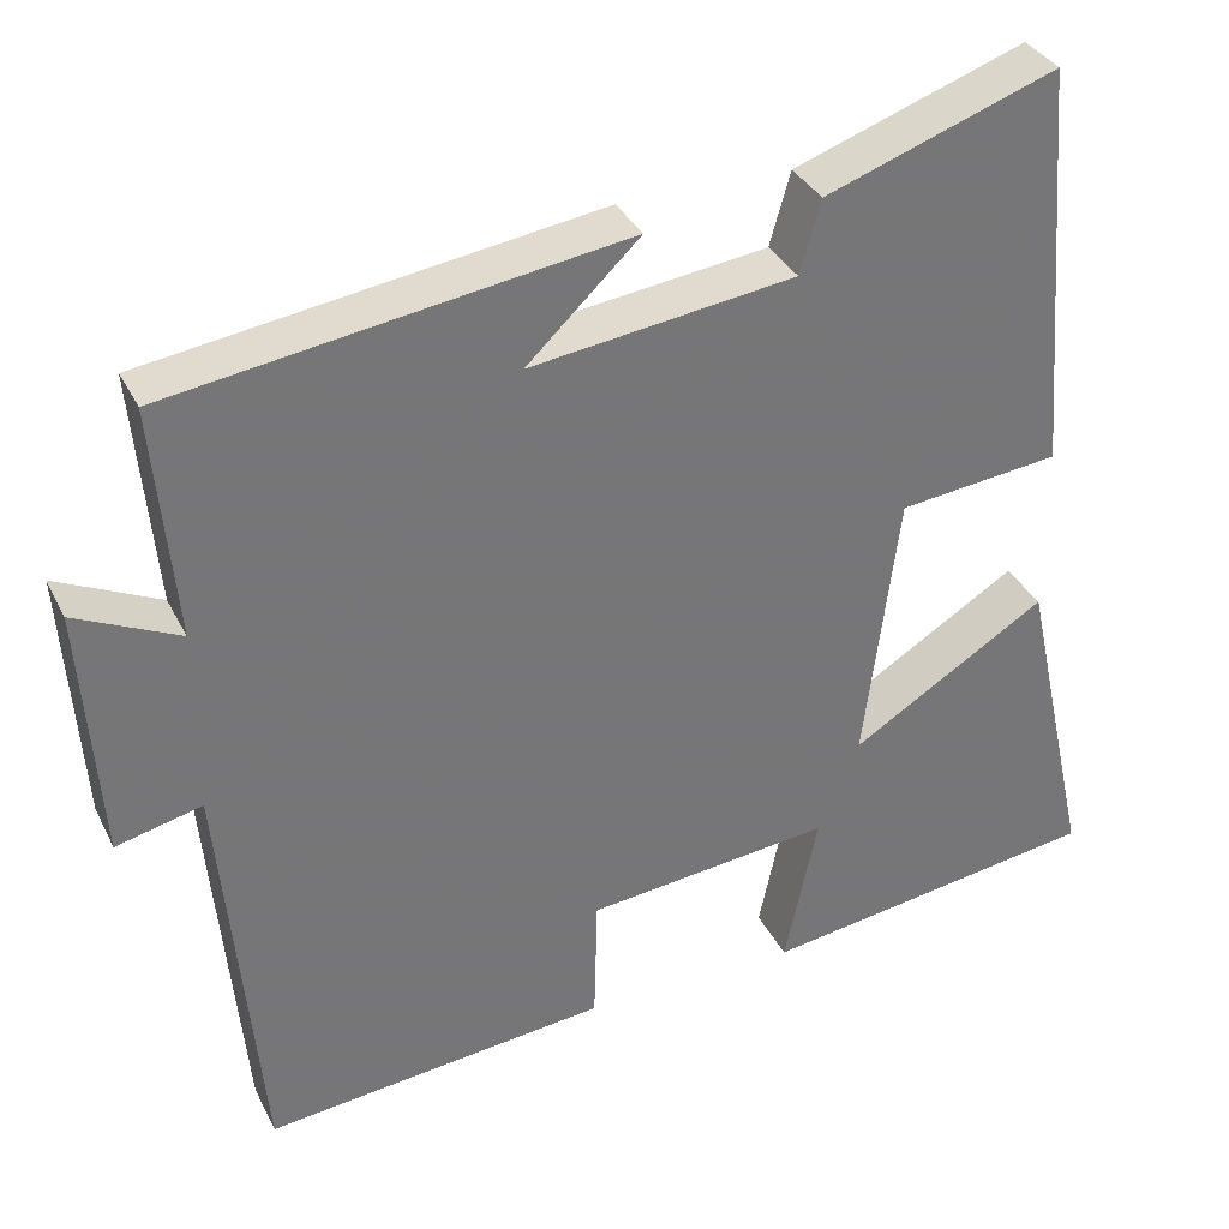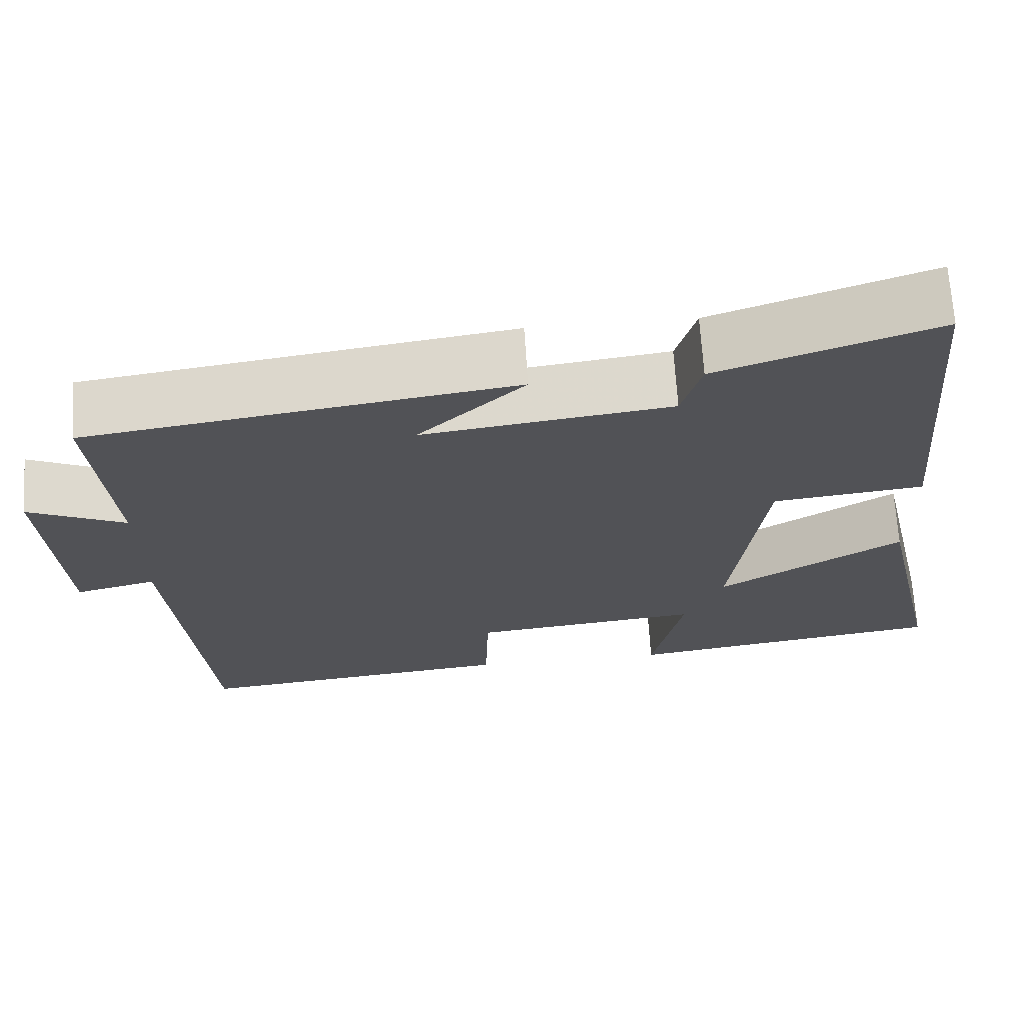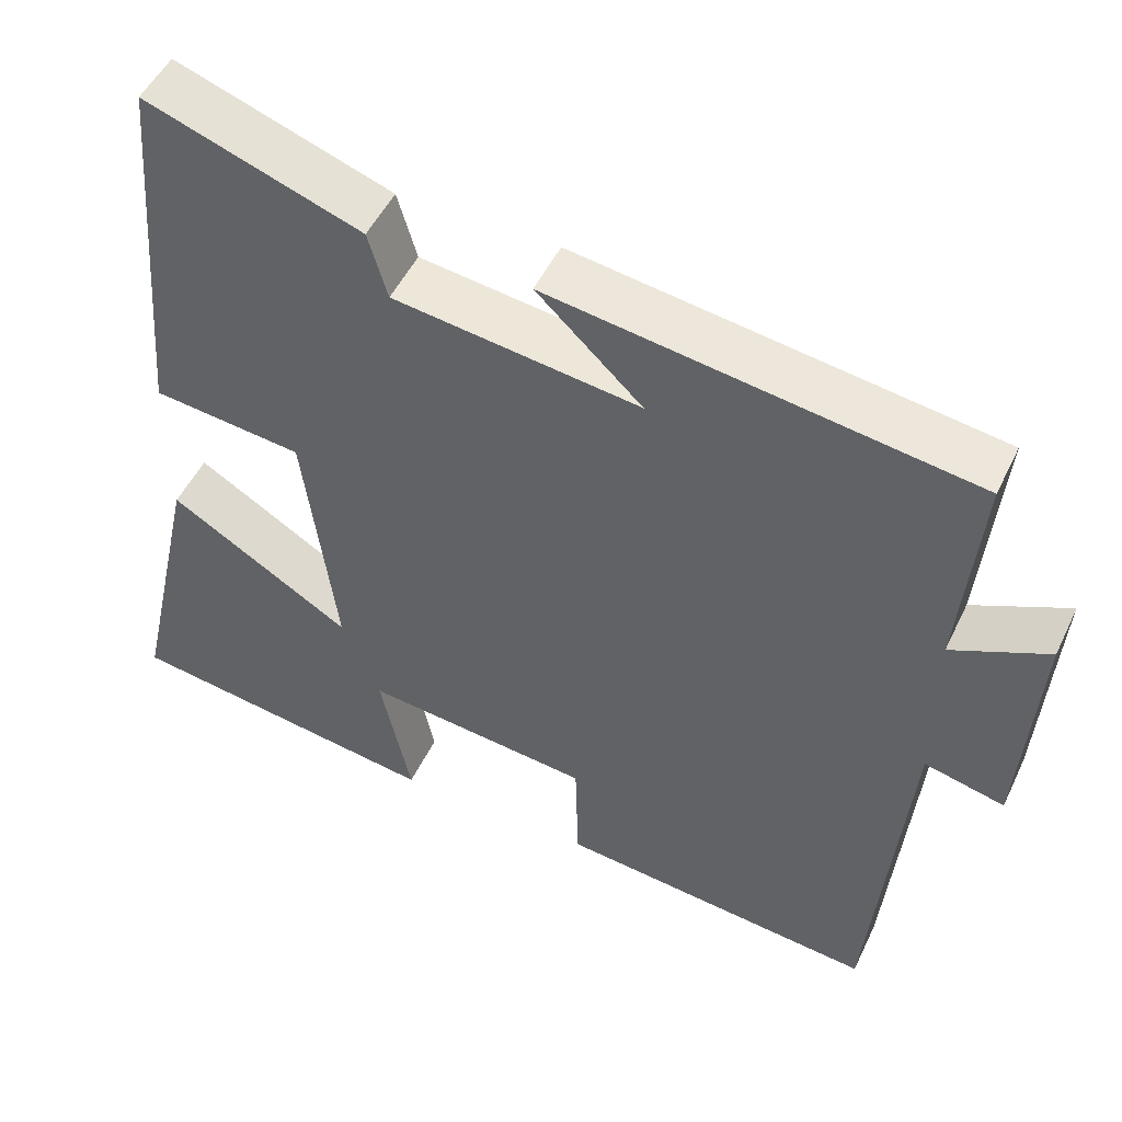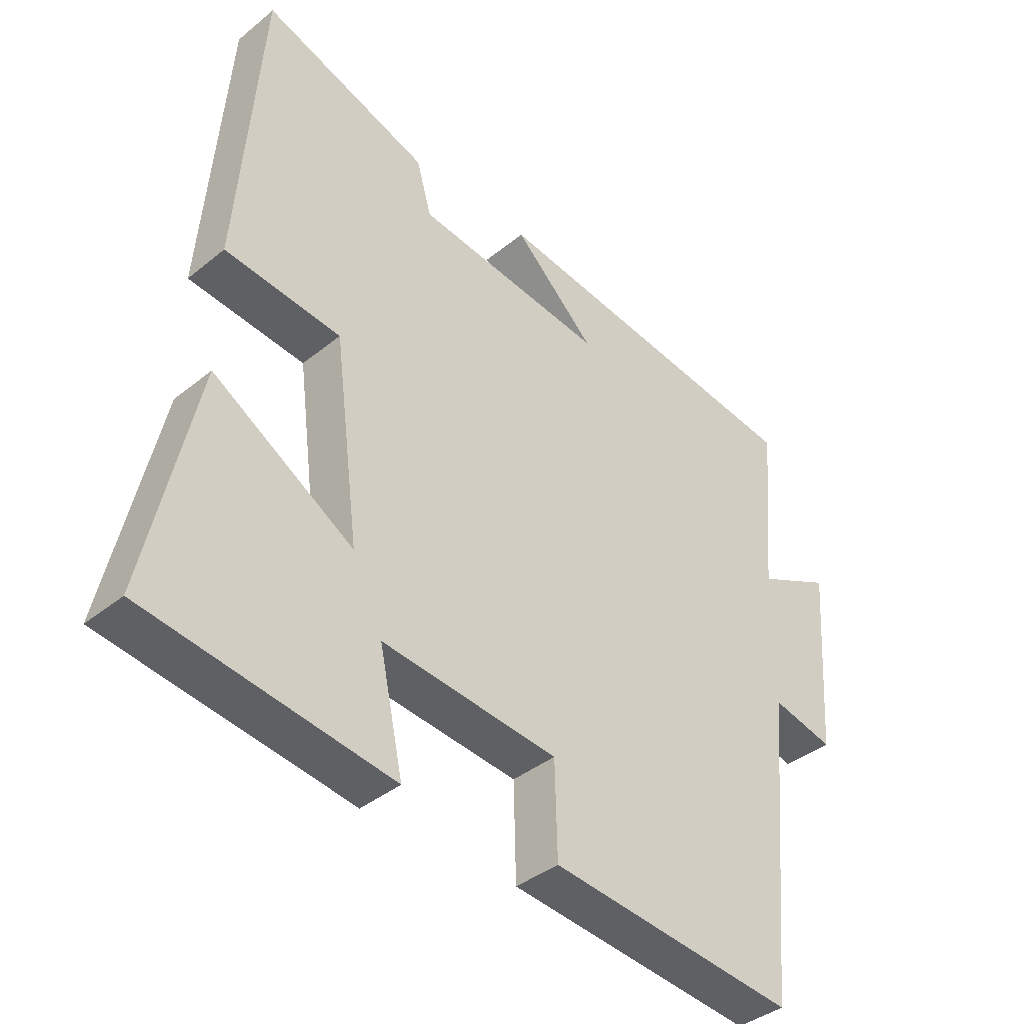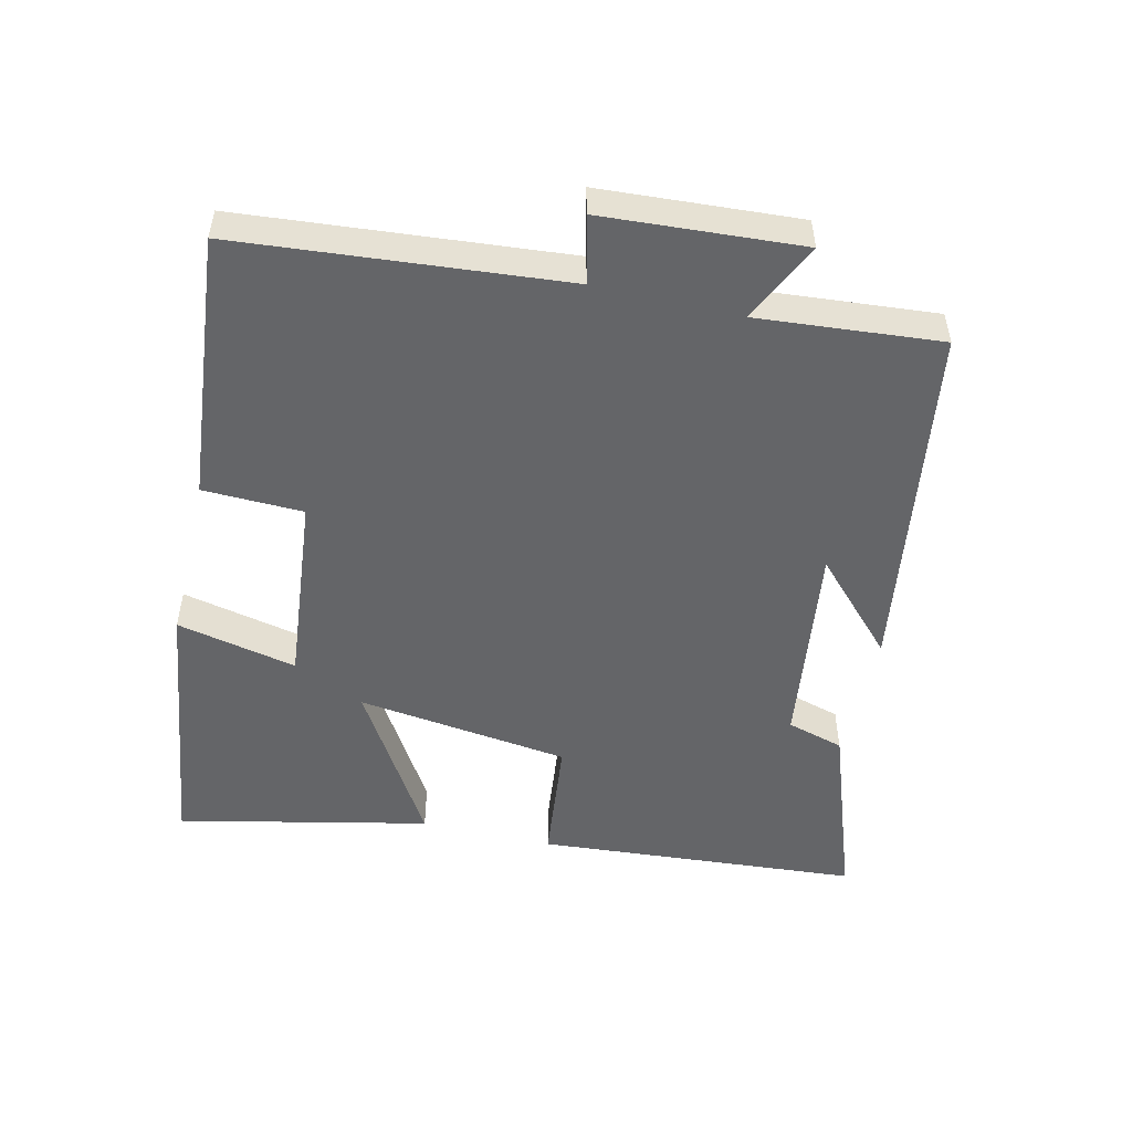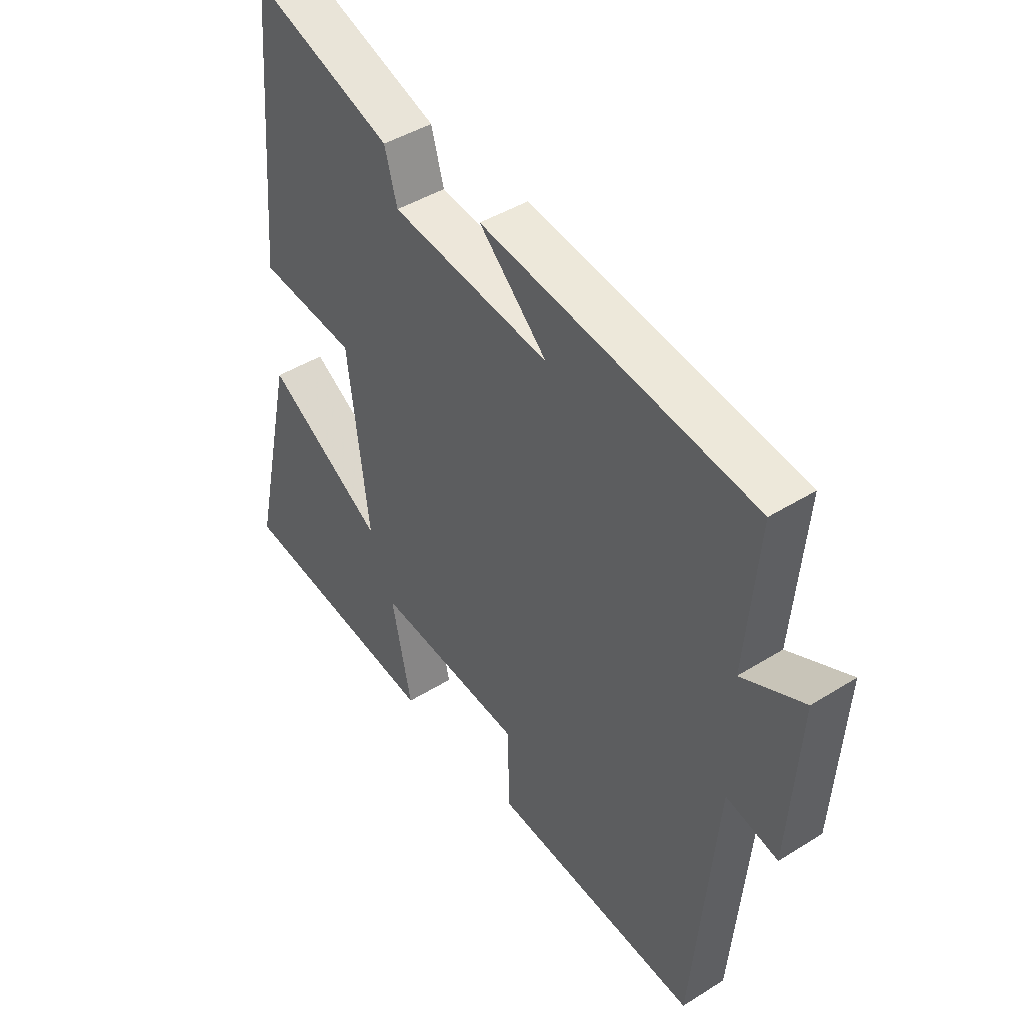
<metadata>
{"format":"obj","ext":"obj","renderer":"f3d","projection":"perspective","resolution":1024,"background":"white","views":[{"elev":34.4,"azim":-23.6,"up":"+Z"},{"elev":68.4,"azim":-3.6,"up":"+Z"},{"elev":50.0,"azim":-155.1,"up":"+Z"},{"elev":-38.8,"azim":135.6,"up":"+Z"},{"elev":-51.6,"azim":-103.3,"up":"+Y"},{"elev":43.5,"azim":-126.5,"up":"+Z"}]}
</metadata>
<code>
v -0.456 0.07 -0.541
v -0.5 0.07 -0.06
v -0.599 0.07 -0.084
v -0.619 0.07 0.21
v -0.5 0.07 0.154
v -0.524 0.07 0.424
v -0.003 0.07 0.5
v -0.133 0.07 0.376
v 0.171 0.07 0.416
v 0.195 0.07 0.5
v 0.462 0.07 0.594
v 0.5 0.07 0.12
v 0.314 0.07 0.099
v 0.274 0.07 -0.215
v 0.5 0.07 -0.076
v 0.581 0.07 -0.443
v 0.188 0.07 -0.5
v 0.226 0.07 -0.322
v -0.056 0.07 -0.352
v -0.06 0.07 -0.5
v -0.456 0 -0.541
v -0.5 0 -0.06
v -0.599 0 -0.084
v -0.619 0 0.21
v -0.5 0 0.154
v -0.524 0 0.424
v -0.003 0 0.5
v -0.133 0 0.376
v 0.171 0 0.416
v 0.195 0 0.5
v 0.462 0 0.594
v 0.5 0 0.12
v 0.314 0 0.099
v 0.274 0 -0.215
v 0.5 0 -0.076
v 0.581 0 -0.443
v 0.188 0 -0.5
v 0.226 0 -0.322
v -0.056 0 -0.352
v -0.06 0 -0.5
f 19 20 1 2
f 18 19 2
f 15 16 17 18
f 14 15 18
f 13 14 18 2
f 10 11 12 13
f 9 10 13
f 8 9 13 2
f 5 6 7 8
f 5 8 2 3
f 3 4 5
f 22 21 40 39
f 22 39 38
f 38 37 36 35
f 38 35 34
f 22 38 34 33
f 33 32 31 30
f 33 30 29
f 22 33 29 28
f 28 27 26 25
f 23 22 28 25
f 25 24 23
f 1 21 22 2
f 2 22 23 3
f 3 23 24 4
f 4 24 25 5
f 5 25 26 6
f 6 26 27 7
f 7 27 28 8
f 8 28 29 9
f 9 29 30 10
f 10 30 31 11
f 11 31 32 12
f 12 32 33 13
f 13 33 34 14
f 14 34 35 15
f 15 35 36 16
f 16 36 37 17
f 17 37 38 18
f 18 38 39 19
f 19 39 40 20
f 20 40 21 1

</code>
